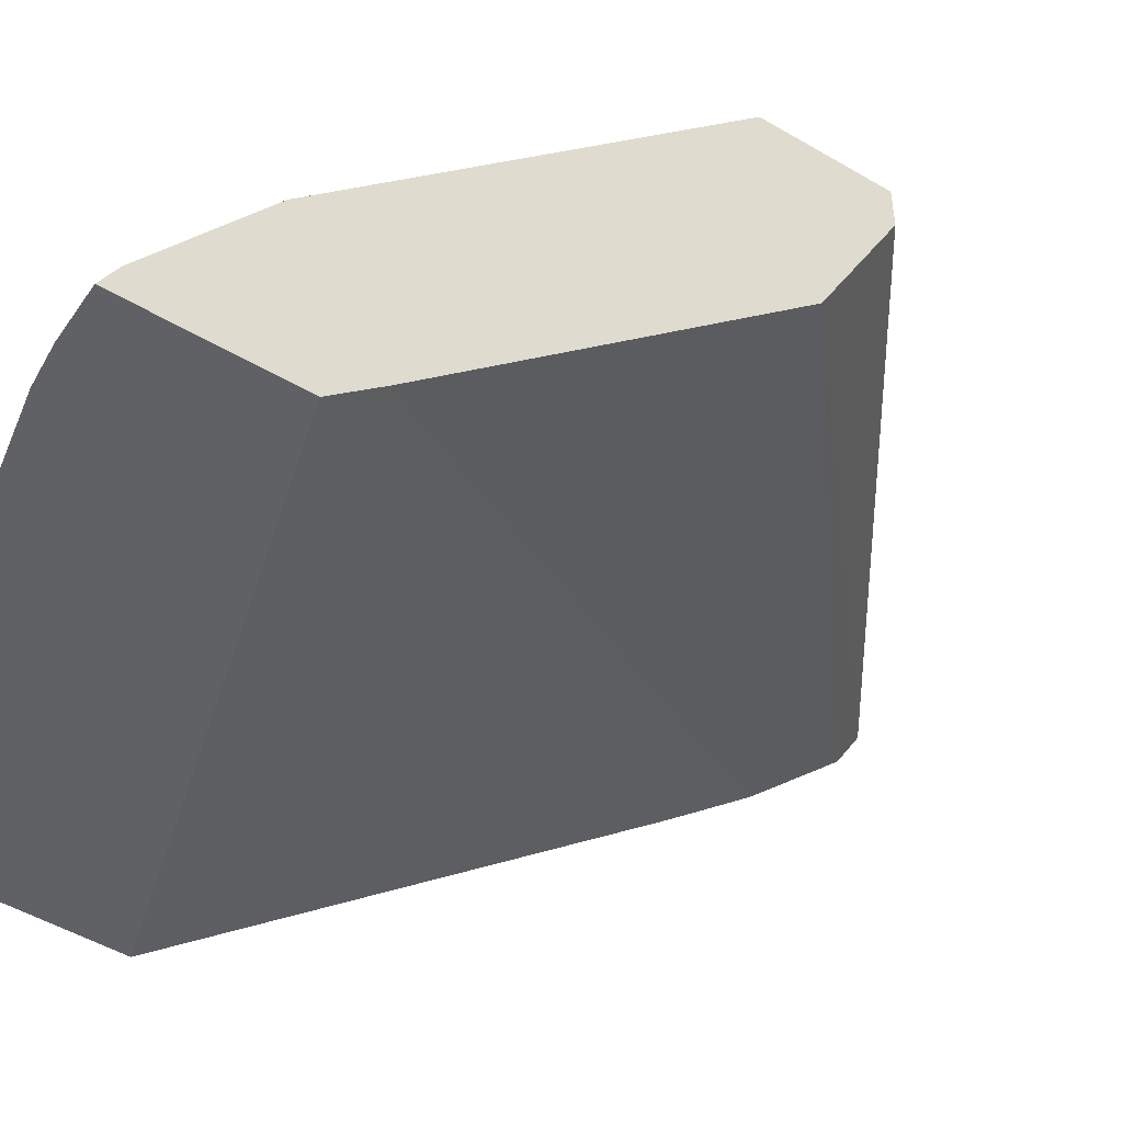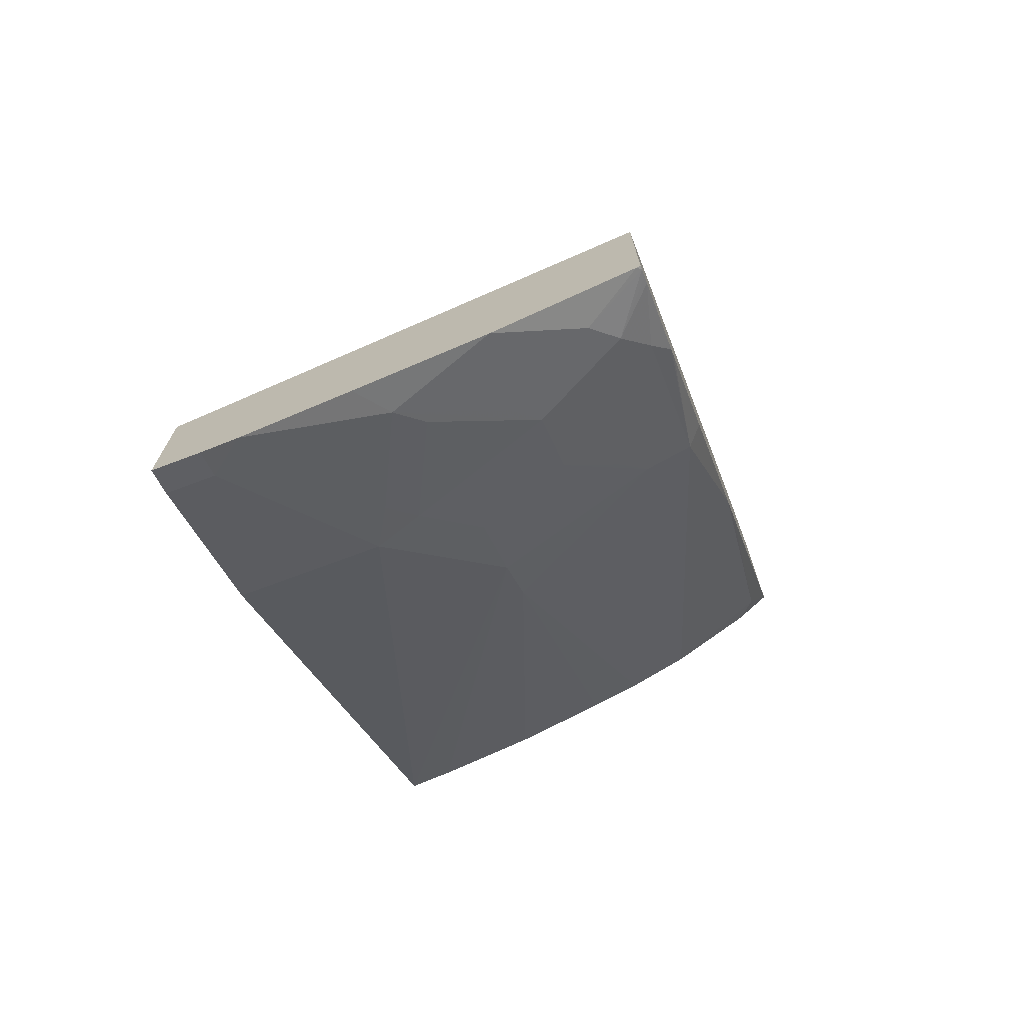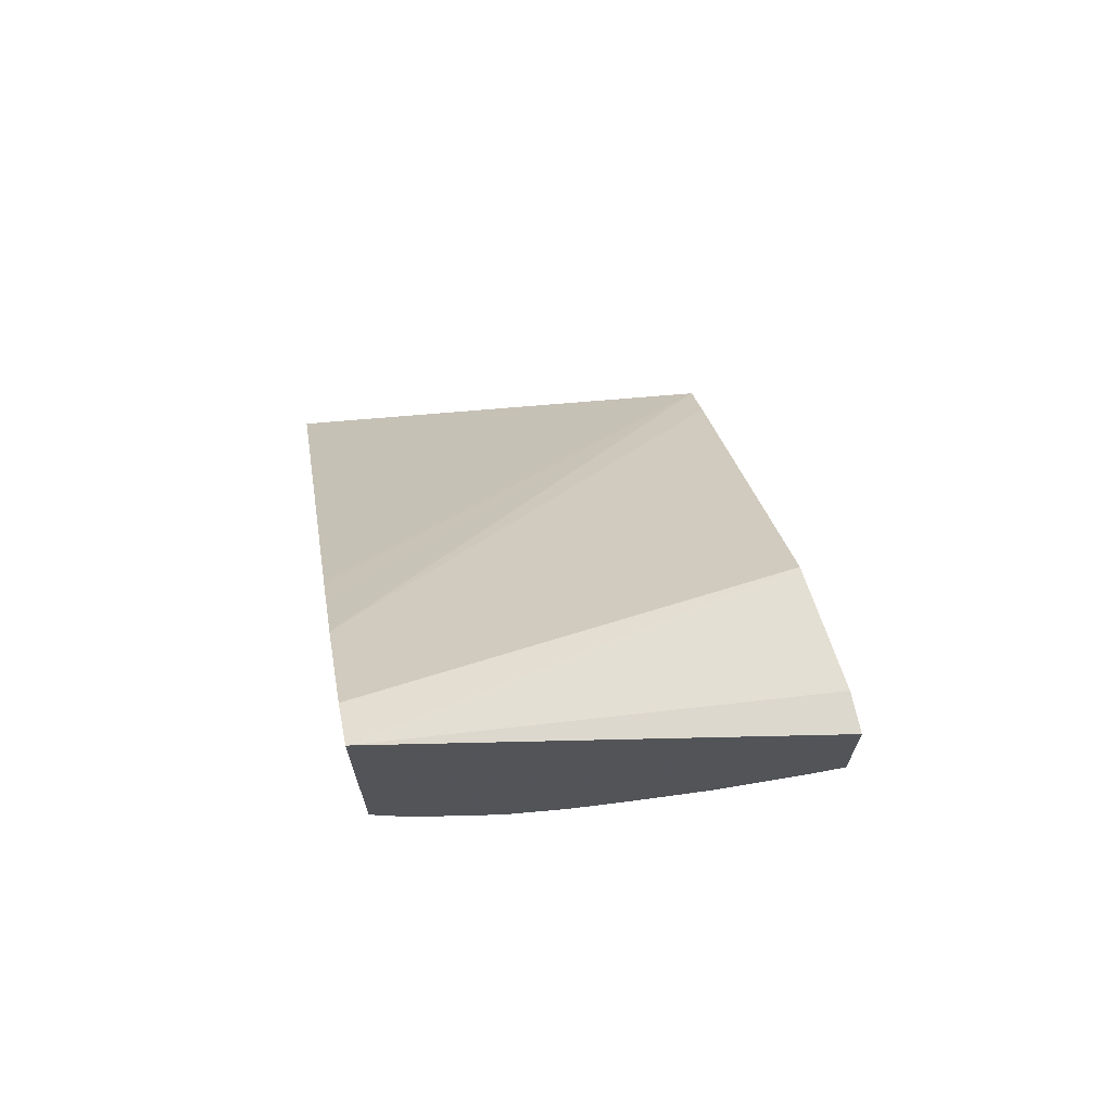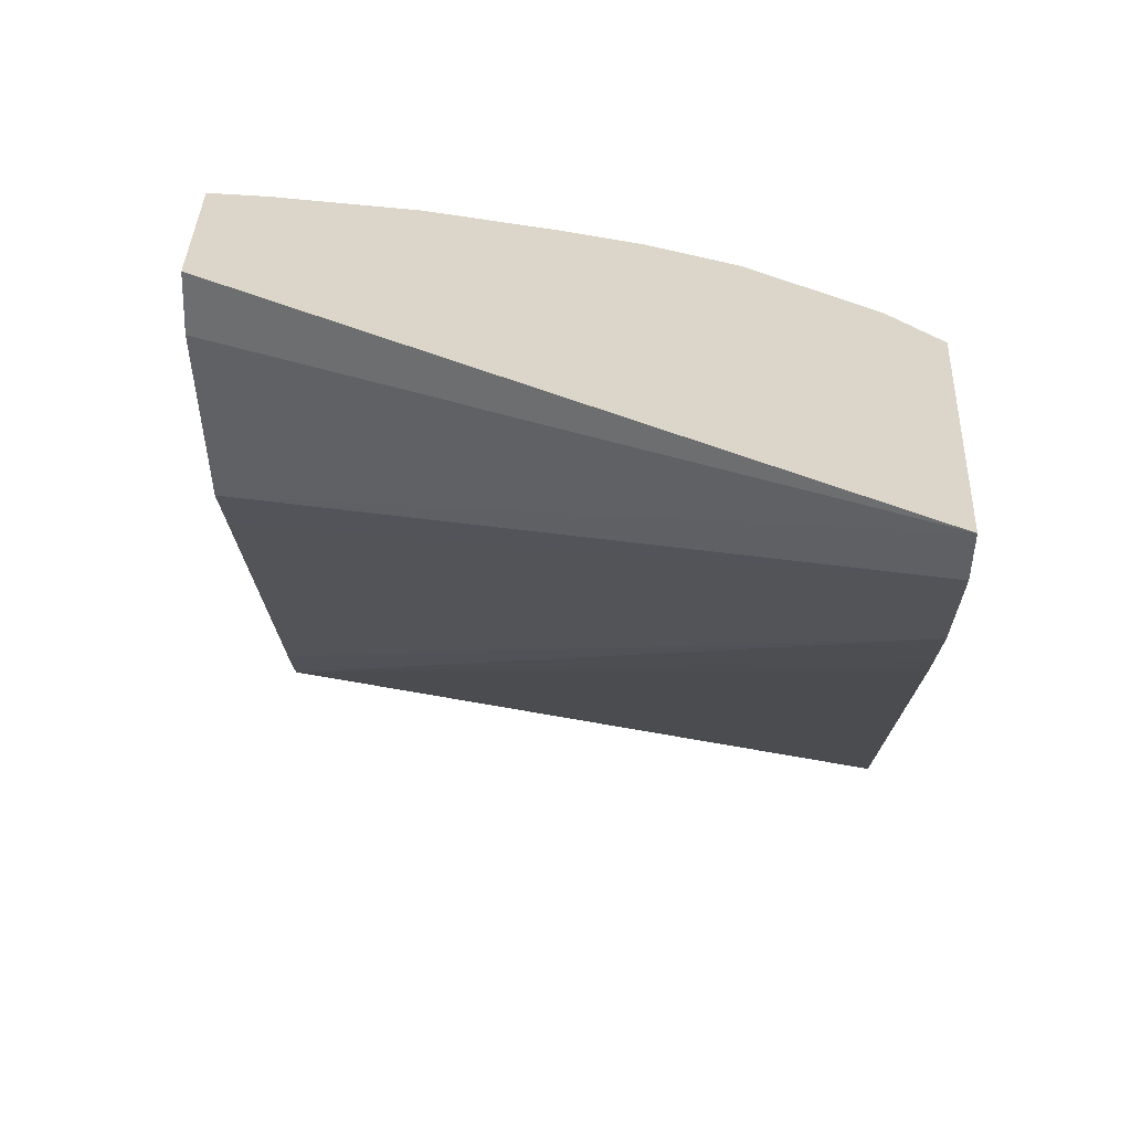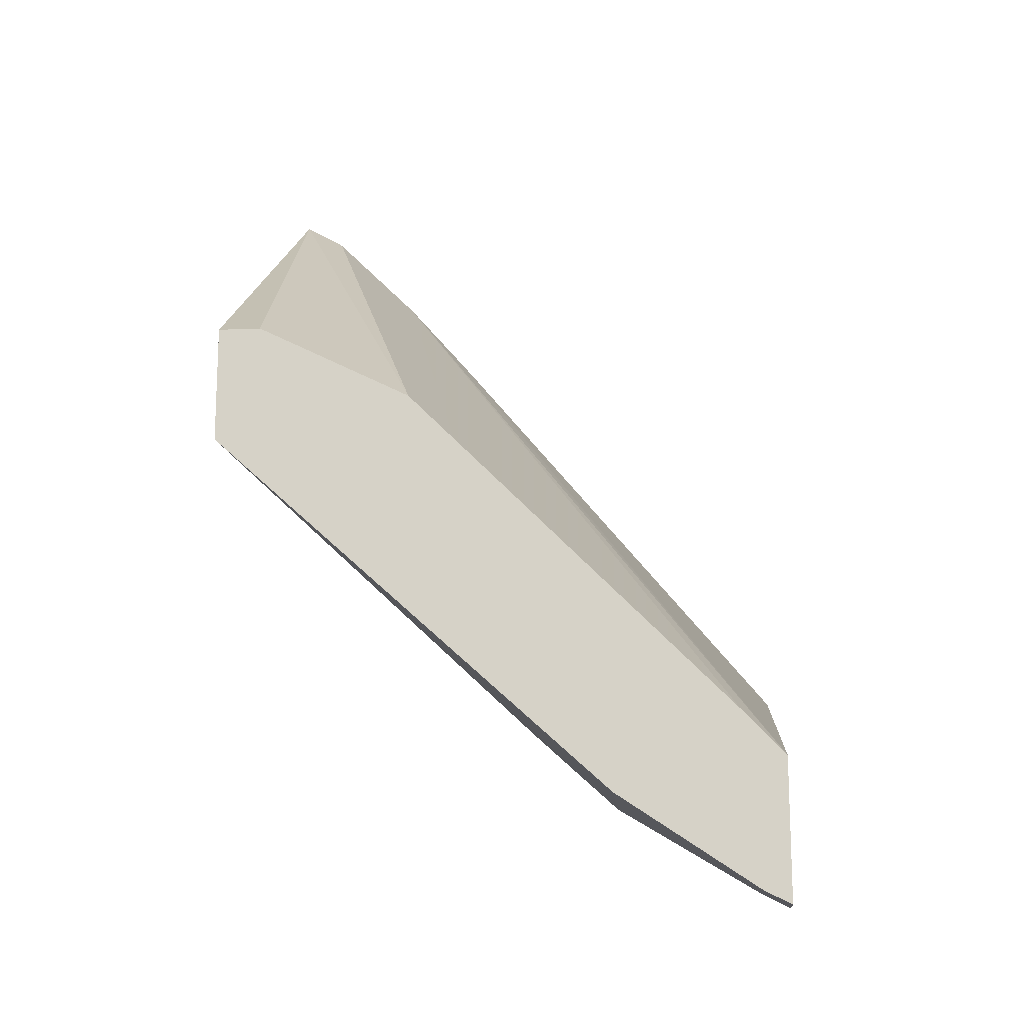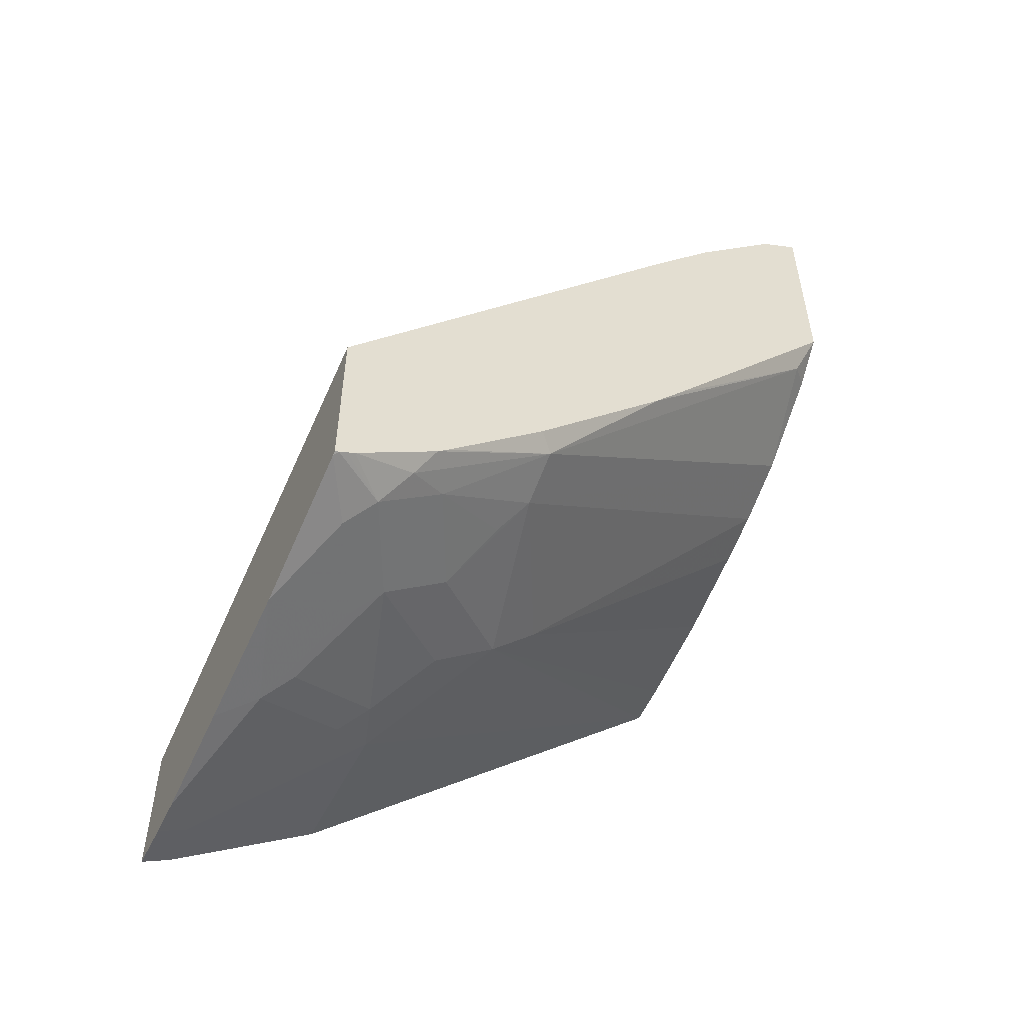
<metadata>
{"format":"obj","ext":"obj","renderer":"f3d","projection":"perspective","resolution":1024,"background":"white","views":[{"elev":-49.6,"azim":-123.1,"up":"+Y"},{"elev":-71.9,"azim":20.6,"up":"+Z"},{"elev":69.5,"azim":167.8,"up":"+Z"},{"elev":30.1,"azim":1.8,"up":"+Y"},{"elev":-15.3,"azim":-84.9,"up":"+Z"},{"elev":-53.1,"azim":64.1,"up":"+Z"}]}
</metadata>
<code>
v 8.733e-05 0.4184 -0.4761
v 8.733e-05 0.43 -0.4703
v 0.02017 0.4184 -0.4761
v 8.733e-05 0.4184 -0.4156
v 0.02017 0.43 -0.4703
v 8.733e-05 0.4905 -0.4299
v 0.03543 0.4184 -0.4748
v 8.733e-05 0.4367 -0.3964
v 0.1983 0.4184 -0.3605
v 0.1983 0.571 -0.1781
v 0.1983 0.5813 -0.1661
v 0.1983 0.6046 -0.1391
v 0.06048 0.4905 -0.4299
v 0.07055 0.4737 -0.4384
v 8.733e-05 0.6635 -0.2729
v 0.09071 0.4333 -0.4585
v 0.08062 0.4184 -0.466
v 8.733e-05 0.5576 -0.2755
v 0.1983 0.4184 -0.4336
v 0.1983 0.645 -0.09875
v 0.08062 0.4837 -0.4308
v 0.08062 0.5106 -0.4098
v 8.733e-05 0.6635 -0.2217
v 0.01858 0.6635 -0.2708
v 0.1008 0.5308 -0.3896
v 0.1008 0.4434 -0.4509
v 0.1411 0.4636 -0.4308
v 0.131 0.4535 -0.4384
v 0.1362 0.4184 -0.4546
v 8.733e-05 0.5778 -0.2553
v 0.1966 0.4184 -0.4345
v 0.1983 0.42 -0.4332
v 0.1983 0.6635 -0.08808
v 0.1008 0.5039 -0.4106
v 8.733e-05 0.645 -0.2217
v 0.06048 0.6635 -0.2628
v 0.1008 0.5509 -0.3695
v 0.1713 0.514 -0.3779
v 0.1411 0.4905 -0.4098
v 0.1814 0.4434 -0.4308
v 0.1713 0.4333 -0.4384
v 8.733e-05 0.5913 -0.2486
v 0.1983 0.4233 -0.4316
v 0.1983 0.6635 -0.1854
v 0.09919 0.6635 -0.2506
v 0.1209 0.6635 -0.2427
v 0.1915 0.514 -0.3678
v 0.1814 0.4703 -0.4098
v 0.1612 0.5039 -0.3905
v 0.1473 0.6635 -0.2295
v 0.1915 0.4535 -0.4182
v 0.1983 0.4265 -0.43
v 0.1915 0.655 -0.2066
v 0.183 0.6635 -0.2024
v 0.1983 0.5778 -0.2887
v 0.1983 0.5071 -0.3644
v 0.1983 0.4647 -0.4041
v 0.1983 0.4604 -0.4079
v 0.1983 0.5654 -0.3034
f 27 48 40
f 24 37 25
f 25 37 38
f 25 38 39
f 25 39 27
f 27 41 28
f 27 40 41
f 27 39 48
f 28 41 29
f 24 36 37
f 25 27 34
f 23 35 33
f 16 29 17
f 21 25 34
f 21 22 25
f 21 27 26
f 20 33 30
f 19 31 32
f 18 20 30
f 16 21 26
f 16 28 29
f 16 27 28
f 15 25 22
f 29 41 31
f 16 26 27
f 21 34 27
f 30 33 42
f 47 58 51
f 32 41 40
f 53 55 59
f 15 24 25
f 51 58 52
f 50 54 53
f 47 59 56
f 47 53 59
f 47 50 53
f 47 51 48
f 47 57 58
f 47 56 57
f 44 55 53
f 44 53 54
f 31 41 32
f 40 52 43
f 40 48 51
f 39 49 48
f 38 50 47
f 38 46 50
f 38 49 39
f 38 48 49
f 38 47 48
f 37 46 38
f 37 45 46
f 36 45 37
f 33 35 42
f 32 40 43
f 40 51 52
f 15 36 24
f 15 44 54
f 15 46 45
f 4 12 8
f 4 11 12
f 4 10 11
f 4 9 10
f 3 5 7
f 2 13 5
f 2 6 13
f 1 6 2
f 1 15 6
f 1 23 15
f 1 35 23
f 1 42 35
f 1 30 42
f 1 18 30
f 1 8 18
f 1 4 8
f 1 19 9
f 1 31 19
f 1 29 31
f 1 17 29
f 1 7 17
f 1 3 7
f 1 5 3
f 1 2 5
f 15 45 36
f 5 13 14
f 5 14 7
f 1 9 4
f 7 14 16
f 15 50 46
f 6 15 13
f 15 54 50
f 15 33 44
f 15 23 33
f 13 22 21
f 13 15 22
f 13 21 14
f 12 20 18
f 9 11 10
f 9 12 11
f 9 20 12
f 14 21 16
f 9 44 33
f 7 16 17
f 9 33 20
f 9 19 32
f 9 32 43
f 8 12 18
f 9 52 58
f 9 43 52
f 9 57 56
f 9 56 59
f 9 59 55
f 9 55 44
f 9 58 57

</code>
